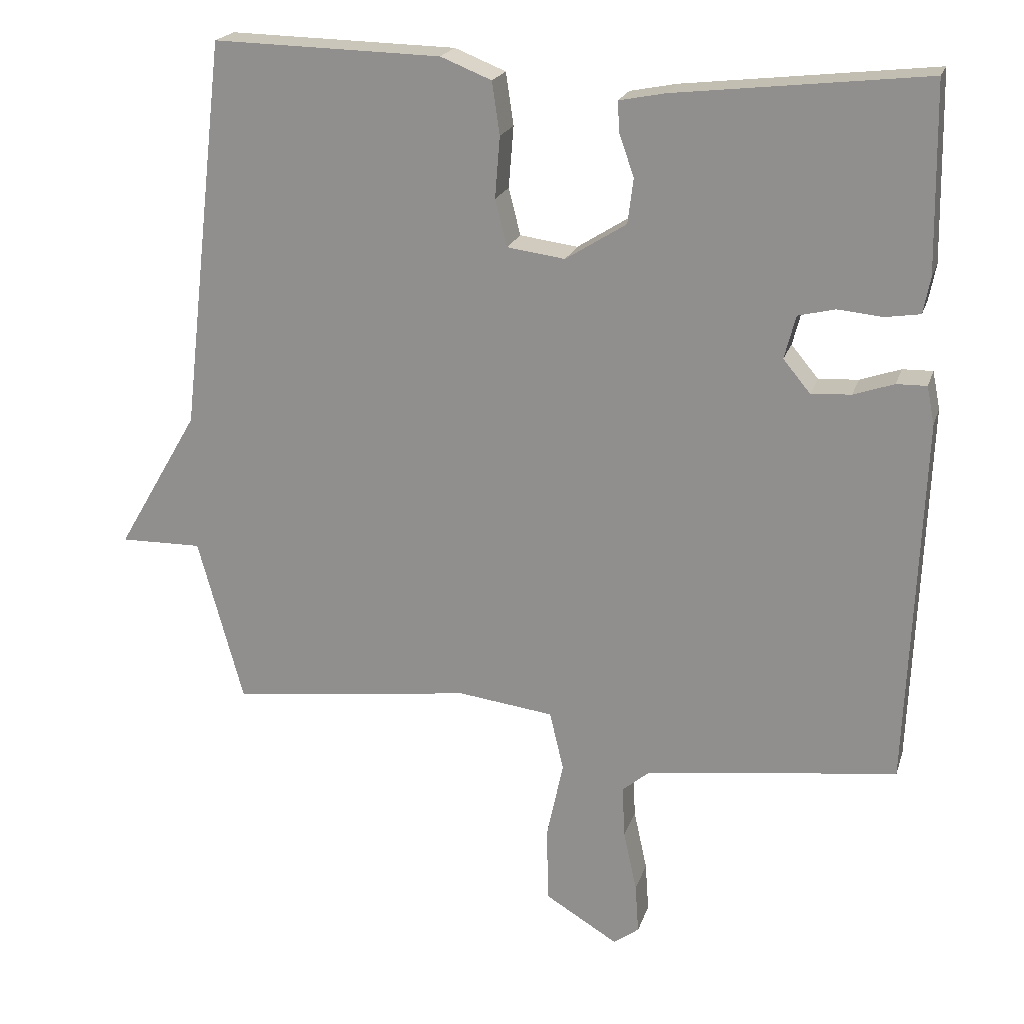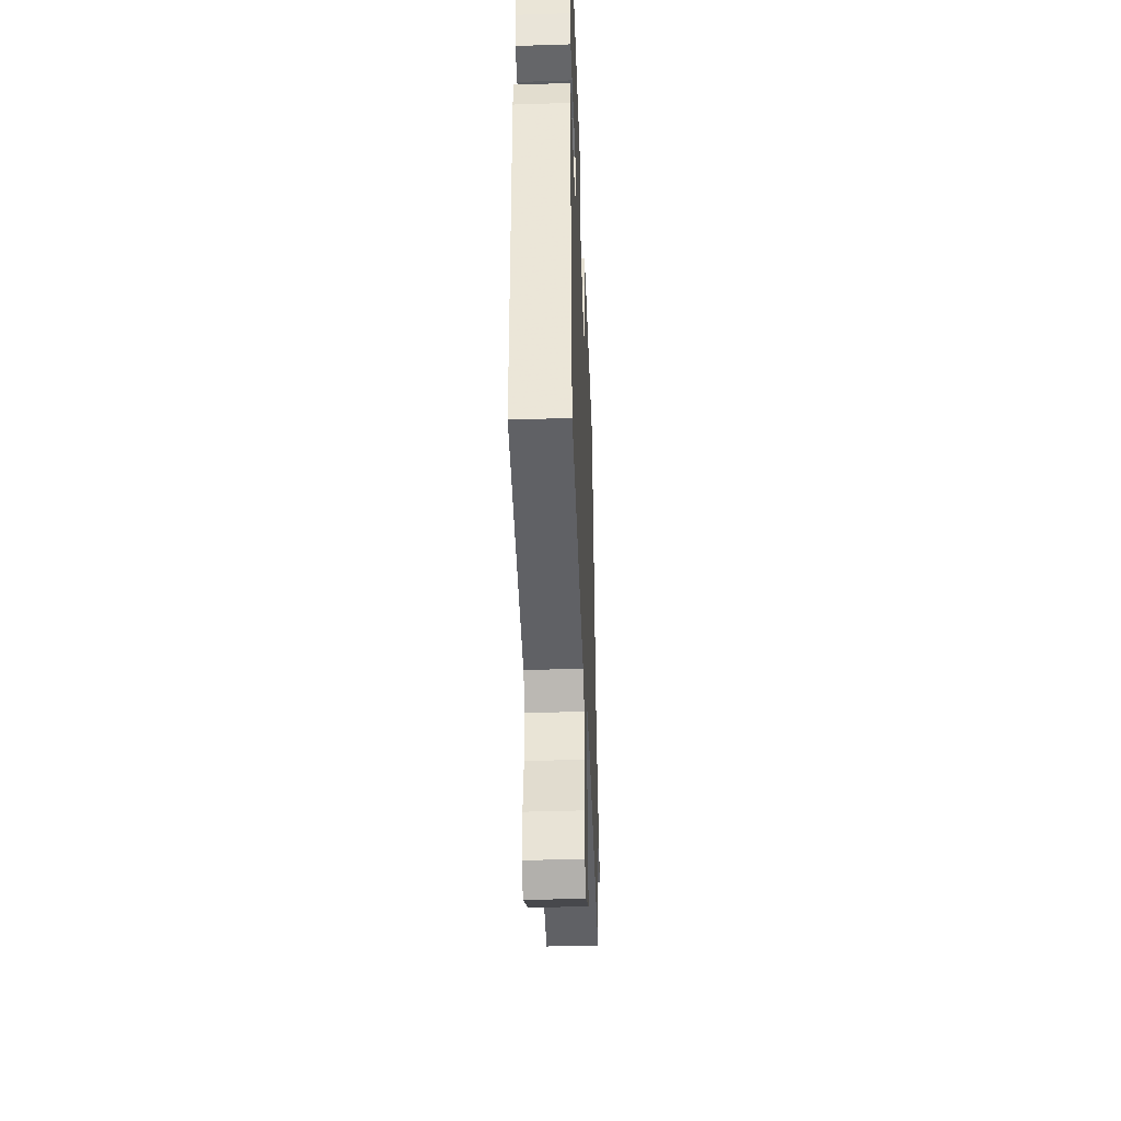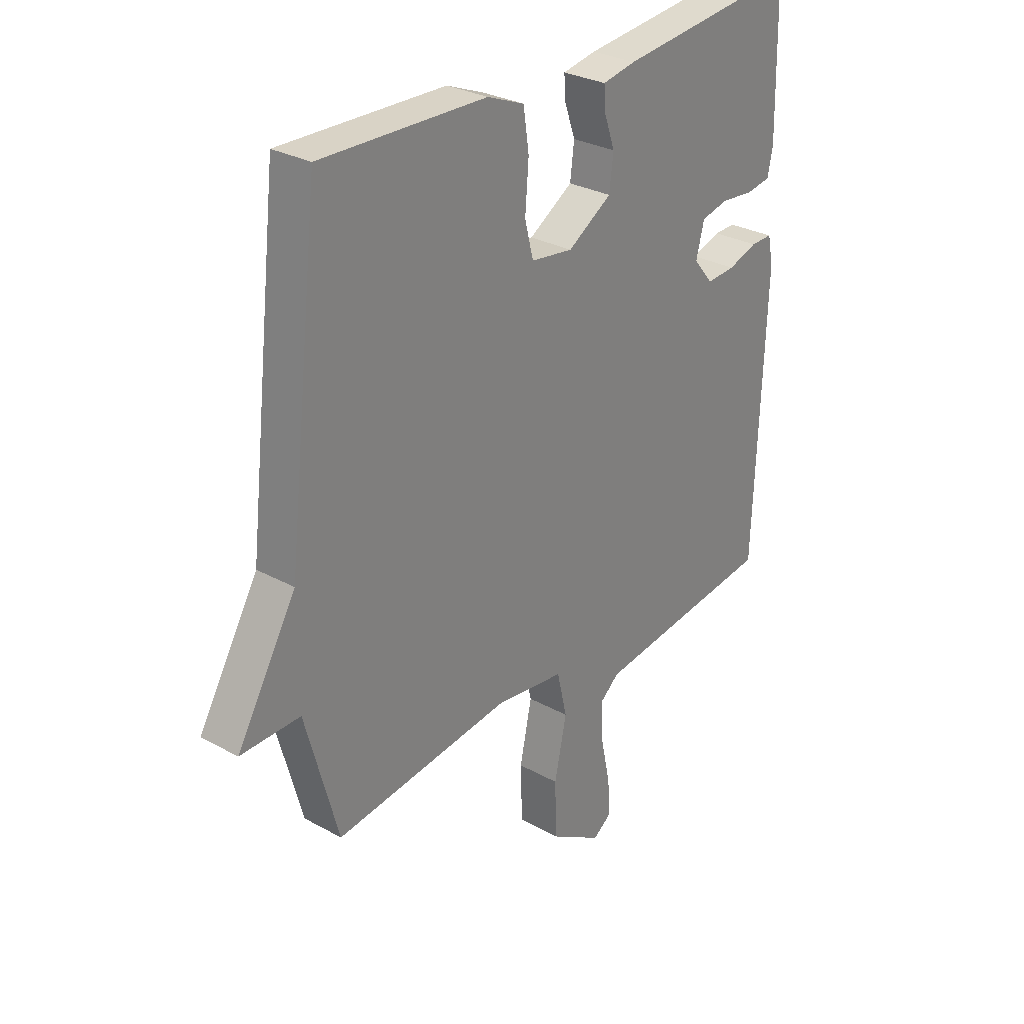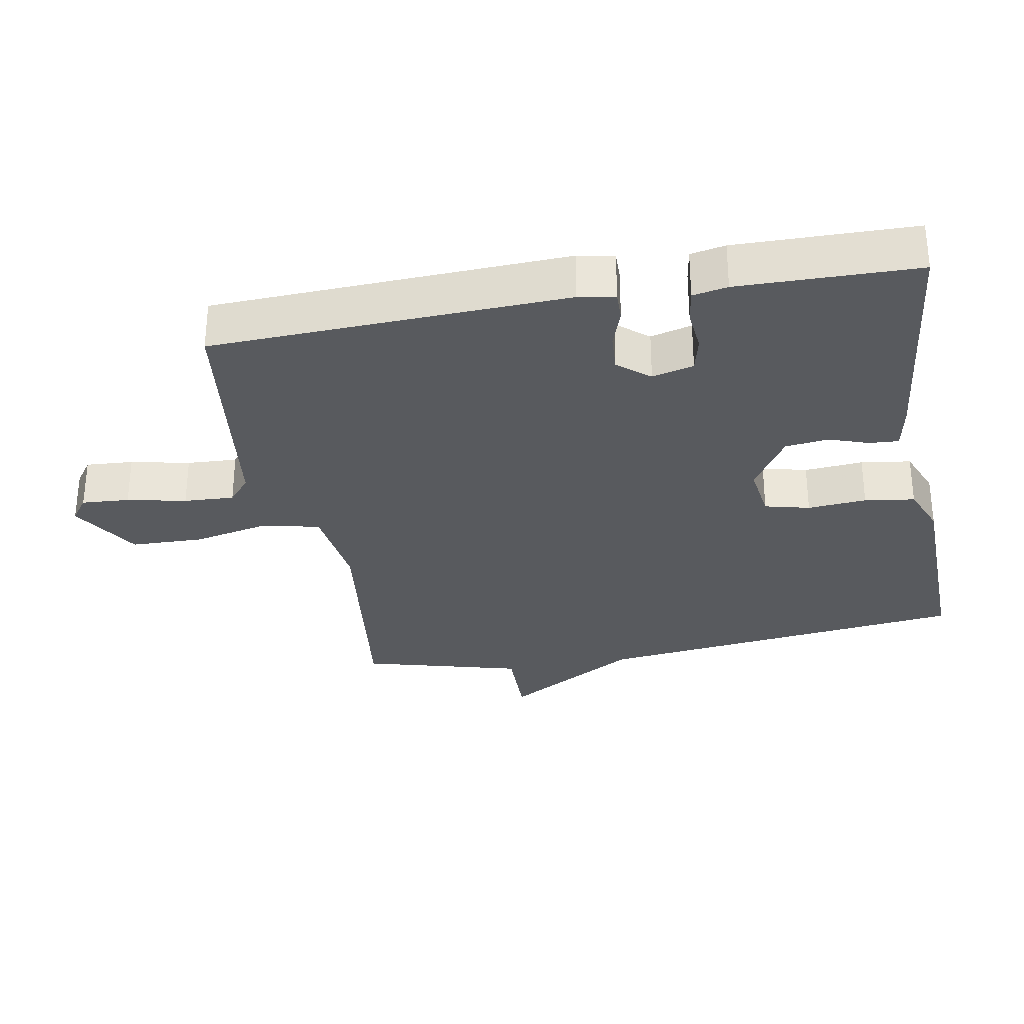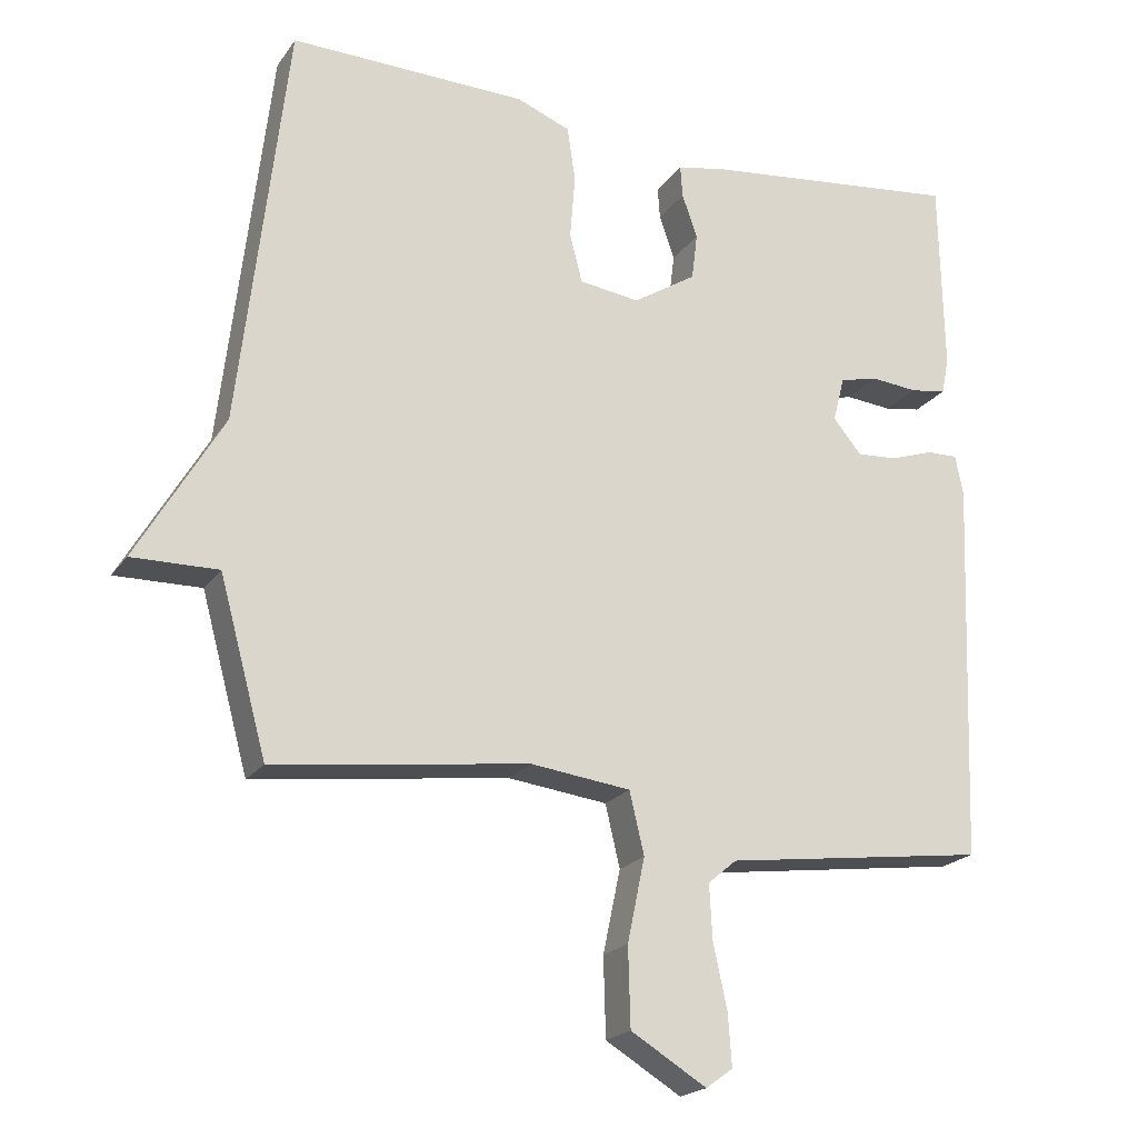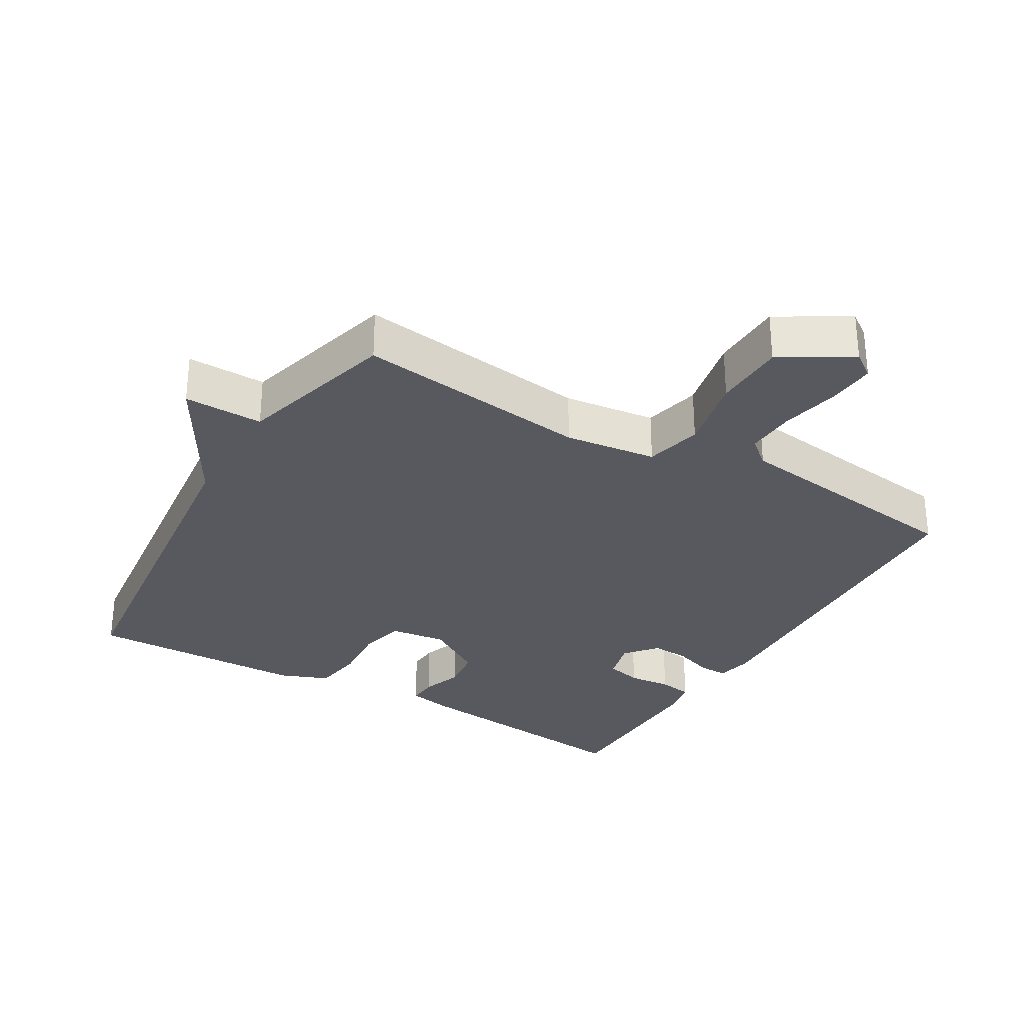
<metadata>
{"format":"obj","ext":"obj","renderer":"f3d","projection":"perspective","resolution":1024,"background":"white","views":[{"elev":20.7,"azim":-164.4,"up":"+Z"},{"elev":-42.8,"azim":-87.8,"up":"+Z"},{"elev":29.1,"azim":129.5,"up":"+Z"},{"elev":-30.7,"azim":-79.5,"up":"+Y"},{"elev":-20.7,"azim":154.8,"up":"+Z"},{"elev":-30.3,"azim":149.6,"up":"+Y"}]}
</metadata>
<code>
v -0.5 0.07 -0.5
v -0.52 0.07 0.029
v -0.509 0.07 0.083
v -0.466 0.07 0.082
v -0.408 0.07 0.062
v -0.351 0.07 0.058
v -0.312 0.07 0.105
v -0.328 0.07 0.167
v -0.381 0.07 0.18
v -0.445 0.07 0.174
v -0.495 0.07 0.182
v -0.505 0.07 0.234
v -0.5 0.07 0.5
v -0.141 0.07 0.459
v -0.075 0.07 0.446
v -0.078 0.07 0.402
v -0.099 0.07 0.342
v -0.091 0.07 0.278
v -0.004 0.07 0.223
v 0.079 0.07 0.234
v 0.096 0.07 0.301
v 0.089 0.07 0.389
v 0.1 0.07 0.464
v 0.173 0.07 0.493
v 0.5 0.07 0.5
v 0.565 0.07 -0.062
v 0.683 0.07 -0.264
v 0.565 0.07 -0.262
v 0.5 0.07 -0.5
v 0.15 0.07 -0.455
v 0.013 0.07 -0.472
v -0.007 0.07 -0.557
v 0.017 0.07 -0.671
v 0.014 0.07 -0.779
v -0.09 0.07 -0.842
v -0.127 0.07 -0.815
v -0.122 0.07 -0.744
v -0.103 0.07 -0.656
v -0.099 0.07 -0.581
v -0.138 0.07 -0.548
v -0.5 0 -0.5
v -0.52 0 0.029
v -0.509 0 0.083
v -0.466 0 0.082
v -0.408 0 0.062
v -0.351 0 0.058
v -0.312 0 0.105
v -0.328 0 0.167
v -0.381 0 0.18
v -0.445 0 0.174
v -0.495 0 0.182
v -0.505 0 0.234
v -0.5 0 0.5
v -0.141 0 0.459
v -0.075 0 0.446
v -0.078 0 0.402
v -0.099 0 0.342
v -0.091 0 0.278
v -0.004 0 0.223
v 0.079 0 0.234
v 0.096 0 0.301
v 0.089 0 0.389
v 0.1 0 0.464
v 0.173 0 0.493
v 0.5 0 0.5
v 0.565 0 -0.062
v 0.683 0 -0.264
v 0.565 0 -0.262
v 0.5 0 -0.5
v 0.15 0 -0.455
v 0.013 0 -0.472
v -0.007 0 -0.557
v 0.017 0 -0.671
v 0.014 0 -0.779
v -0.09 0 -0.842
v -0.127 0 -0.815
v -0.122 0 -0.744
v -0.103 0 -0.656
v -0.099 0 -0.581
v -0.138 0 -0.548
f 36 37 38
f 35 36 38
f 34 35 38
f 33 34 38
f 32 33 38
f 31 32 38 39
f 28 29 30
f 28 30 31
f 26 27 28
f 25 26 28
f 24 25 28
f 23 24 28
f 22 23 28
f 21 22 28
f 20 21 28 31
f 31 39 40
f 20 31 40
f 19 20 40
f 15 16 17
f 14 15 17
f 13 14 17
f 12 13 17
f 11 12 17
f 10 11 17
f 9 10 17
f 8 9 17 18
f 18 19 40
f 8 18 40
f 7 8 40
f 3 4 5
f 2 3 5
f 1 2 5
f 40 1 5
f 40 5 6
f 6 7 40
f 78 77 76
f 78 76 75
f 78 75 74
f 78 74 73
f 78 73 72
f 79 78 72 71
f 70 69 68
f 71 70 68
f 68 67 66
f 68 66 65
f 68 65 64
f 68 64 63
f 68 63 62
f 68 62 61
f 71 68 61 60
f 80 79 71
f 80 71 60
f 80 60 59
f 57 56 55
f 57 55 54
f 57 54 53
f 57 53 52
f 57 52 51
f 57 51 50
f 57 50 49
f 58 57 49 48
f 80 59 58
f 80 58 48
f 80 48 47
f 45 44 43
f 45 43 42
f 45 42 41
f 45 41 80
f 46 45 80
f 80 47 46
f 1 41 42 2
f 2 42 43 3
f 3 43 44 4
f 4 44 45 5
f 5 45 46 6
f 6 46 47 7
f 7 47 48 8
f 8 48 49 9
f 9 49 50 10
f 10 50 51 11
f 11 51 52 12
f 12 52 53 13
f 13 53 54 14
f 14 54 55 15
f 15 55 56 16
f 16 56 57 17
f 17 57 58 18
f 18 58 59 19
f 19 59 60 20
f 20 60 61 21
f 21 61 62 22
f 22 62 63 23
f 23 63 64 24
f 24 64 65 25
f 25 65 66 26
f 26 66 67 27
f 27 67 68 28
f 28 68 69 29
f 29 69 70 30
f 30 70 71 31
f 31 71 72 32
f 32 72 73 33
f 33 73 74 34
f 34 74 75 35
f 35 75 76 36
f 36 76 77 37
f 37 77 78 38
f 38 78 79 39
f 39 79 80 40
f 40 80 41 1

</code>
